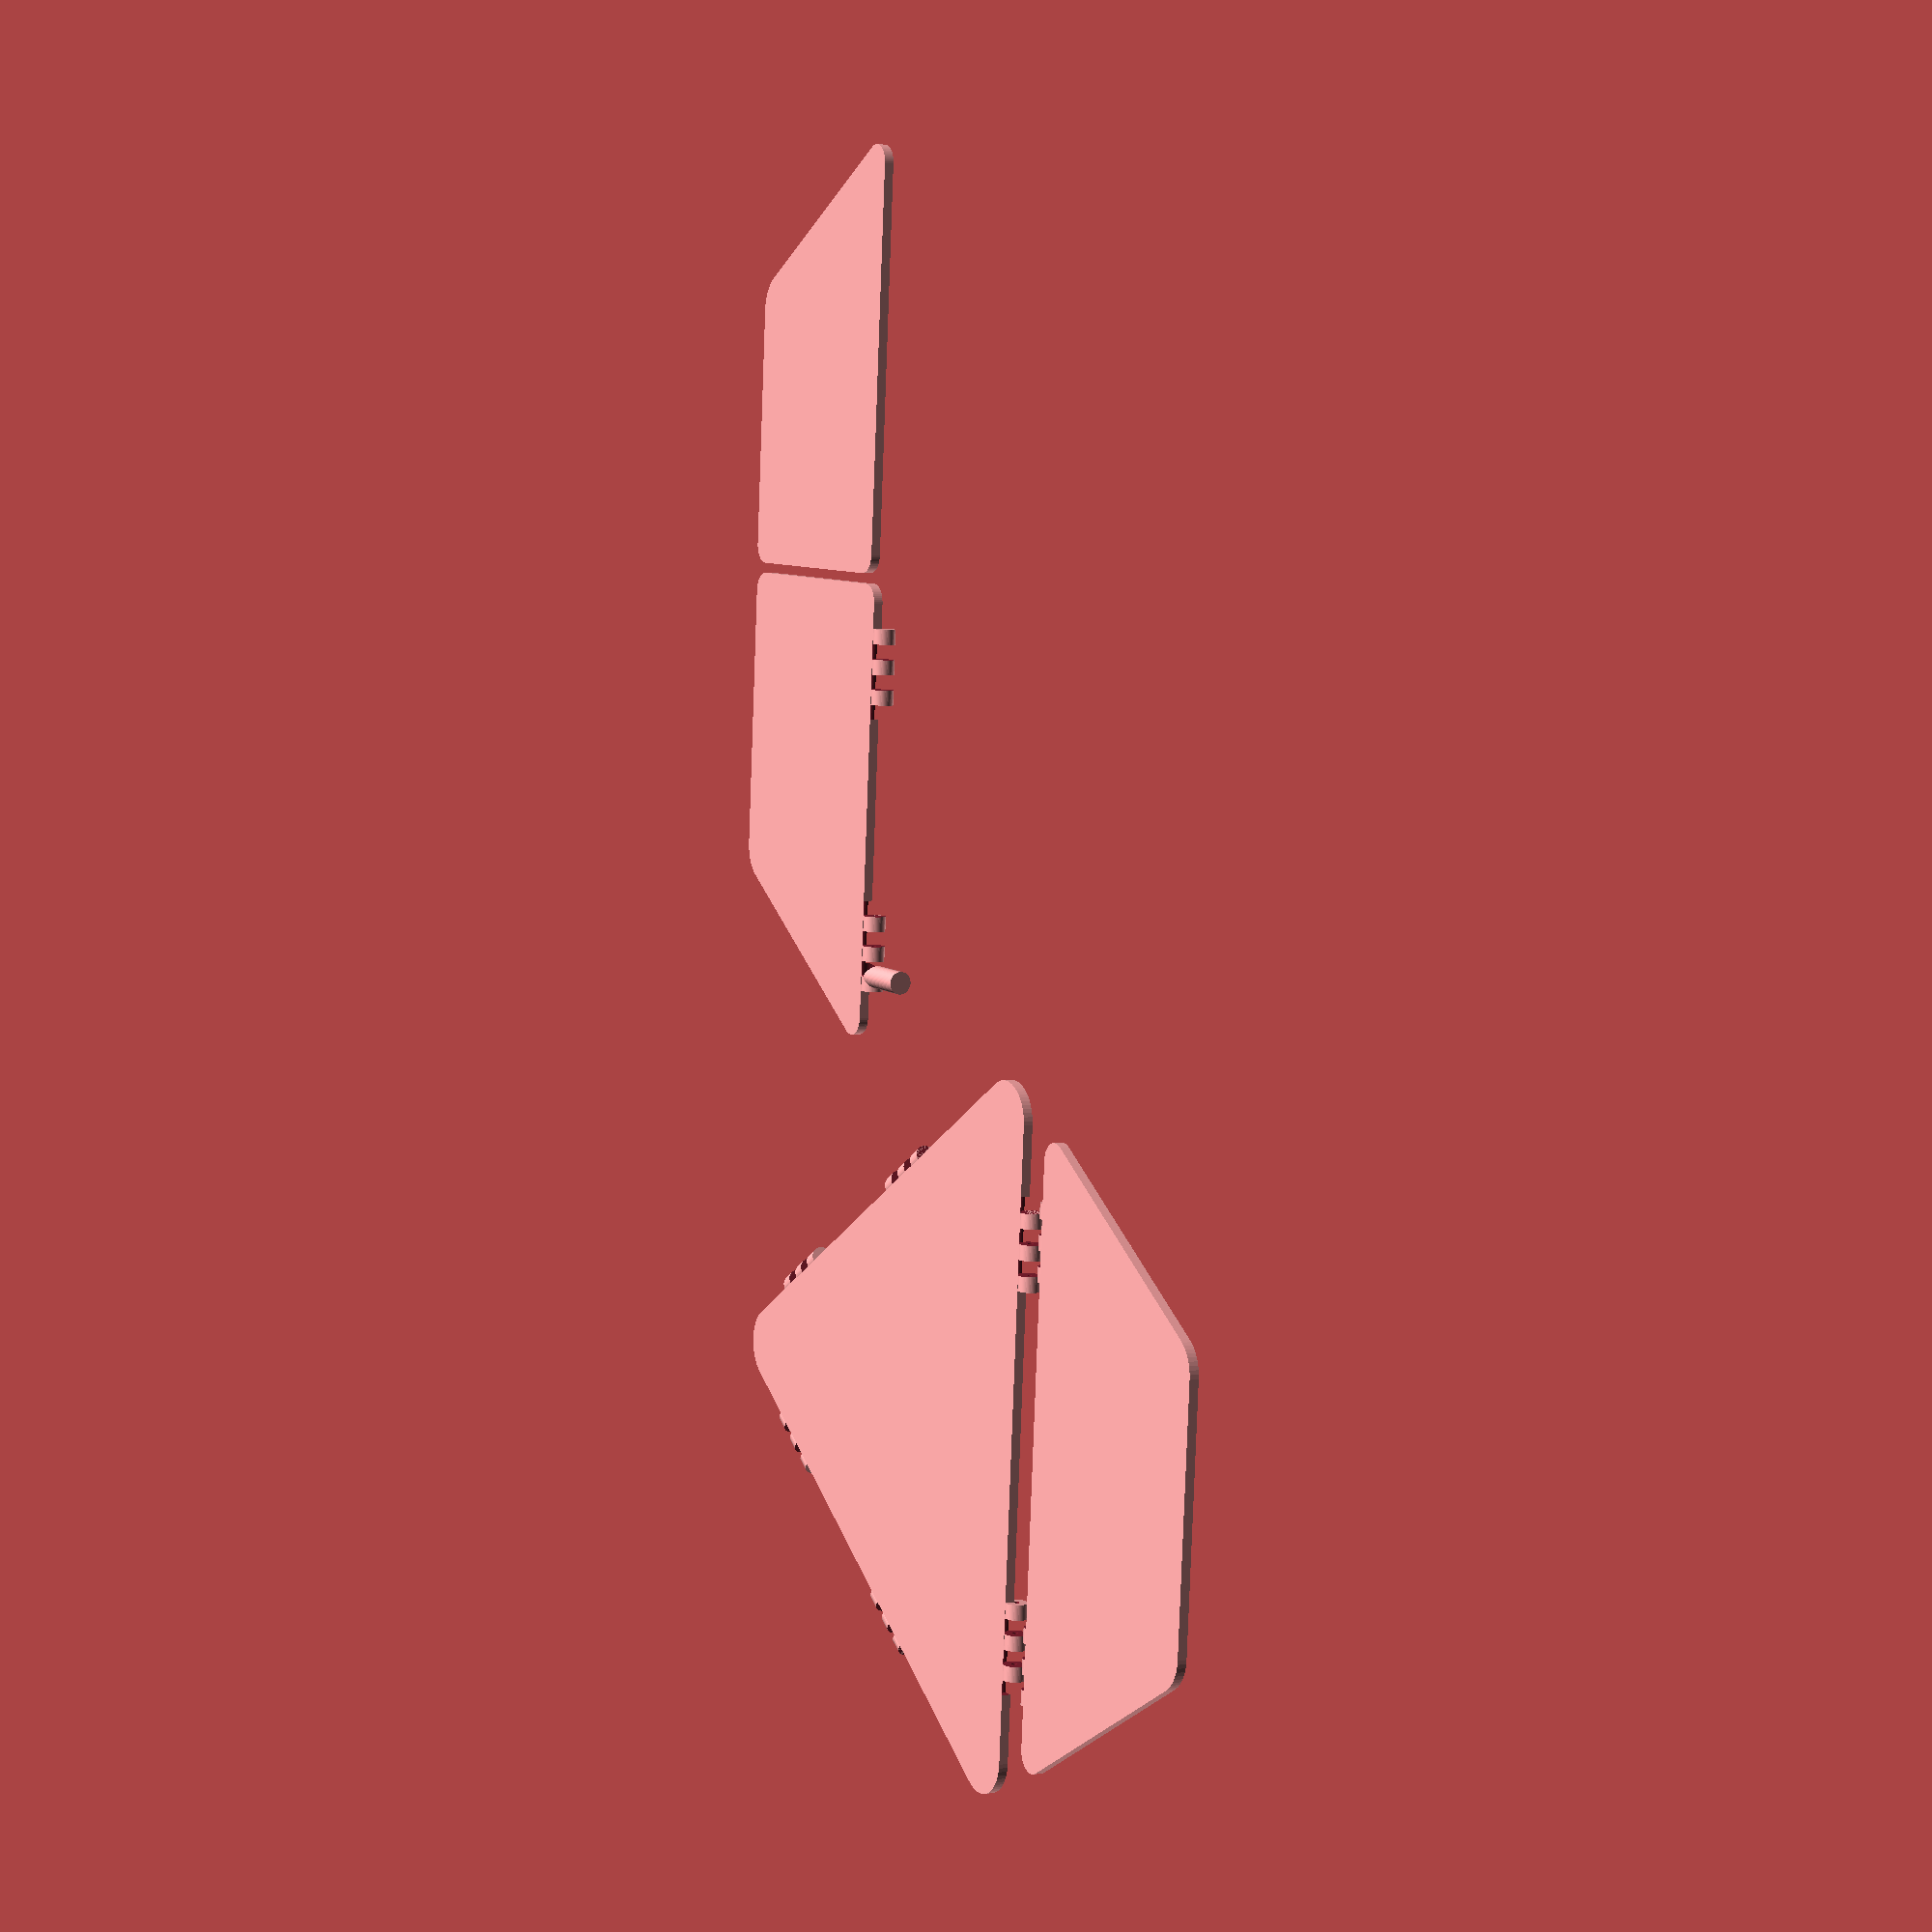
<openscad>
$fn=60;

//center

difference(){
union(){
scale([2,2,1.25])
hull(){
translate([-41,0,0])cylinder(d=10,h=2);
translate([41,0,0])cylinder(d=10,h=2);
translate([0,64,0])cylinder(d=10,h=2);
}
translate([-60,-10.5,3])rotate([0,90,0])
cylinder(d=6,h=20);
translate([40,-10.5,3])rotate([0,90,0])
cylinder(d=6,h=20);
translate([-18,120,3])rotate([0,90,-122.65])
cylinder(d=6,h=20);
translate([-18,120,3])rotate([0,90,-122.65])
translate([0,0,68])cylinder(d=6,h=20);
mirror([1,0,0]){
translate([-18,120,3])rotate([0,90,-122.65])
cylinder(d=6,h=20);
translate([-18,120,3])rotate([0,90,-122.65])
translate([0,0,68])cylinder(d=6,h=20);
}
}
translate([-60,-10.5,3])rotate([0,90,0]){
translate([0,0,-4])cylinder(d=6.1,h=4);
translate([0,0,4])cylinder(d=6.1,h=4);
translate([0,0,12])cylinder(d=6.1,h=4);
translate([0,0,-1])cylinder(d=1.5,h=22);
}
translate([40,-10.5,3])rotate([0,90,0]){
translate([0,0,4])cylinder(d=6.1,h=4);
translate([0,0,12])cylinder(d=6.1,h=4);
translate([0,0,20])cylinder(d=6.1,h=4);
translate([0,0,-1])cylinder(d=1.5,h=22);
}
translate([-18,120,3])rotate([0,90,-122.65]){
translate([0,0,-4])cylinder(d=6.1,h=4);
translate([0,0,4])cylinder(d=6.1,h=4);
translate([0,0,12])cylinder(d=6.1,h=4);
translate([0,0,-1])cylinder(d=1.5,h=22);    
}
translate([-18,120,3])rotate([0,90,-122.65]){
translate([0,0,68+4])cylinder(d=6.1,h=4);
translate([0,0,68+12])cylinder(d=6.1,h=4);
translate([0,0,68+20])cylinder(d=6.1,h=4);
translate([0,0,68-1])cylinder(d=1.5,h=22);    
}
mirror([1,0,0]){
translate([-18,120,3])rotate([0,90,-122.65]){
translate([0,0,-4])cylinder(d=6.1,h=4);
translate([0,0,4])cylinder(d=6.1,h=4);
translate([0,0,12])cylinder(d=6.1,h=4);
translate([0,0,-1])cylinder(d=1.5,h=22);    
}
translate([-18,120,3])rotate([0,90,-122.65]){
translate([0,0,68+4])cylinder(d=6.1,h=4);
translate([0,0,68+12])cylinder(d=6.1,h=4);
translate([0,0,68+20])cylinder(d=6.1,h=4);
translate([0,0,68-1])cylinder(d=1.5,h=22);    
}
}
}

//rear

translate([0,14,0])
difference(){
union(){
scale([2,2,1.25])
hull(){
translate([-37.5,-20,0])cylinder(d=5,h=2);
translate([37.5,-20,0])cylinder(d=5,h=2);
translate([-17,-49,0])cylinder(d=10,h=2);
translate([17,-49,0])cylinder(d=10,h=2);
}
translate([-64,-34.5,3])rotate([0,90,0])
cylinder(d=6,h=20);
translate([44,-34.5,3])rotate([0,90,0])
cylinder(d=6,h=20);
}
translate([-64,-34.5,3])rotate([0,90,0]){
translate([0,0,4])cylinder(d=6.1,h=4);
translate([0,0,12])cylinder(d=6.1,h=4);
translate([0,0,20])cylinder(d=6.1,h=4);
translate([0,0,-1])cylinder(d=1.5,h=22);
}
translate([44,-34.5,3])rotate([0,90,0]){
translate([0,0,-4])cylinder(d=6.1,h=4);
translate([0,0,4])cylinder(d=6.1,h=4);
translate([0,0,12])cylinder(d=6.1,h=4);
translate([0,0,-1])cylinder(d=1.5,h=22);
}
}

//left
translate([-200,0,0])rotate([0,0,180+122.65])
difference(){
union(){
scale([2,2,1.25])
translate([-38,20,0])rotate([0,0,-122.65])
hull(){
translate([-55,0,0])cylinder(d=5,h=2);
translate([0,0,0])cylinder(d=5,h=2);
translate([-35,-27.5,0])cylinder(d=10,h=2);
translate([0,-30,0])cylinder(d=5,h=2);
}
translate([-18,120,3])rotate([0,90,-122.65])
translate([0,0,-4])cylinder(d=6,h=20);
translate([-18,120,3])rotate([0,90,-122.65])
translate([0,0,72])cylinder(d=6,h=20);
translate([-18,120,3])rotate([0,90,90-122.65])
translate([0,0,-4])cylinder(d=6,h=20);
}

translate([-18,120,3])rotate([0,90,-122.65]){
translate([0,0,0])cylinder(d=6.1,h=4);
translate([0,0,8])cylinder(d=6.1,h=4);
translate([0,0,16])cylinder(d=6.1,h=4);
translate([0,0,-1])cylinder(d=1.5,h=22);    
}
translate([-18,120,3])rotate([0,90,-122.65]){
translate([0,0,68+0])cylinder(d=6.1,h=4);
translate([0,0,68+8])cylinder(d=6.1,h=4);
translate([0,0,68+16])cylinder(d=6.1,h=4);
translate([0,0,68-1])cylinder(d=1.5,h=22);    
}

}

//left back
scale([2,2,1.25]){
translate([-100,44,0])rotate([0,0,180])
{
hull(){
translate([61,0,0])cylinder(d=5,h=2);
translate([10,0,0])cylinder(d=5,h=2);
translate([42,-26.5,0])cylinder(d=10,h=2);
translate([10,-29,0])cylinder(d=5,h=2);
}
}
}


</openscad>
<views>
elev=177.2 azim=265.6 roll=298.6 proj=p view=wireframe
</views>
